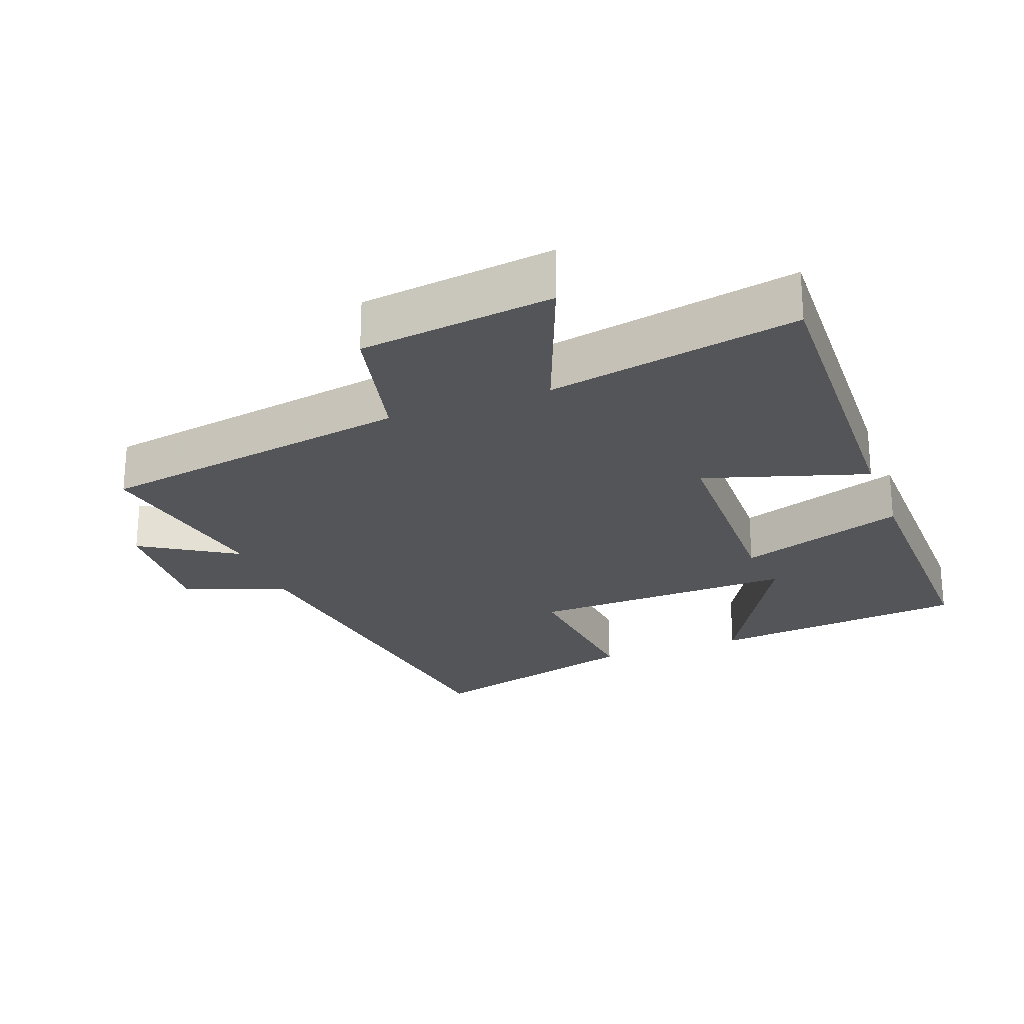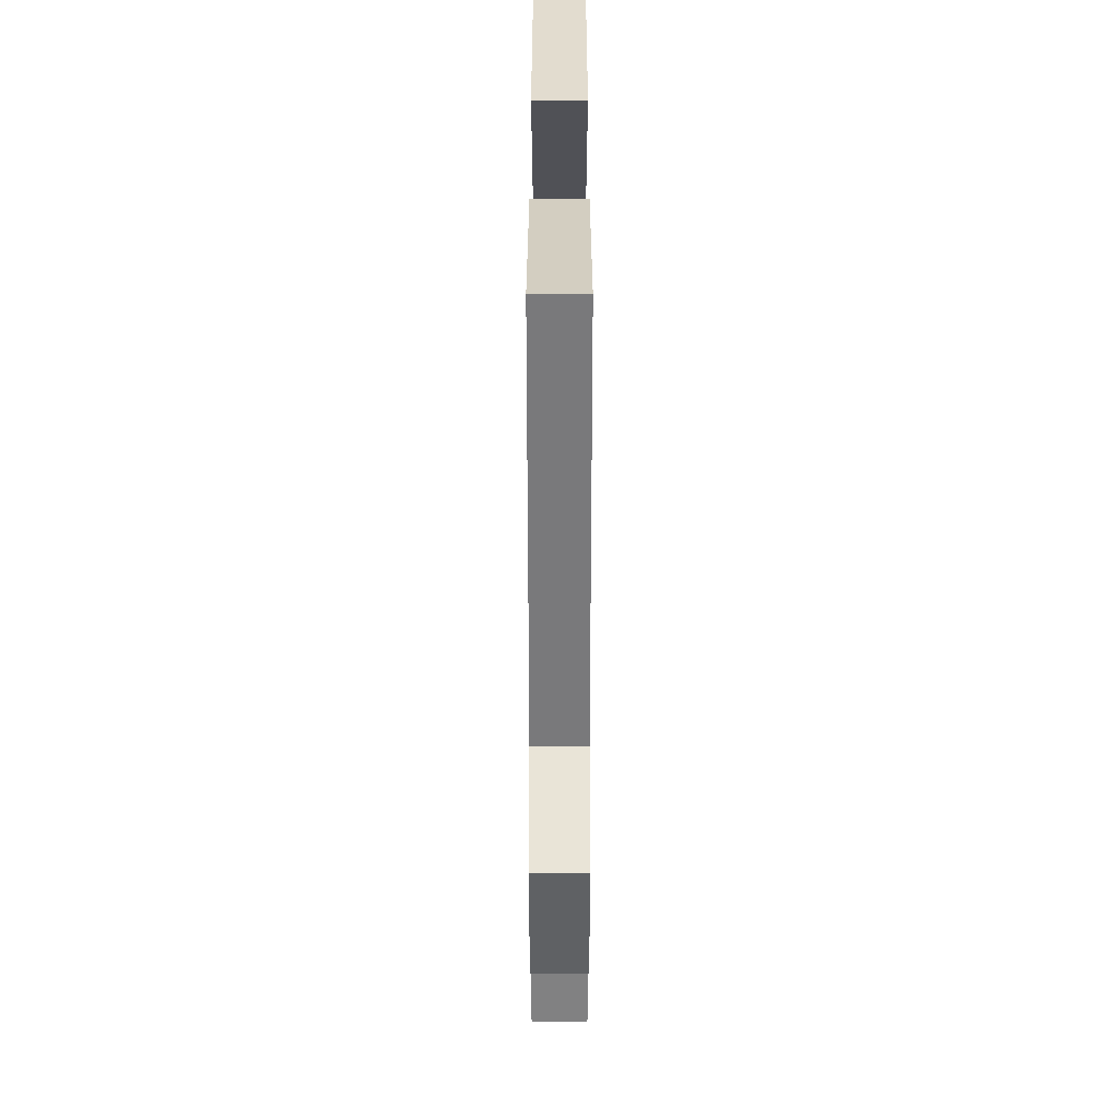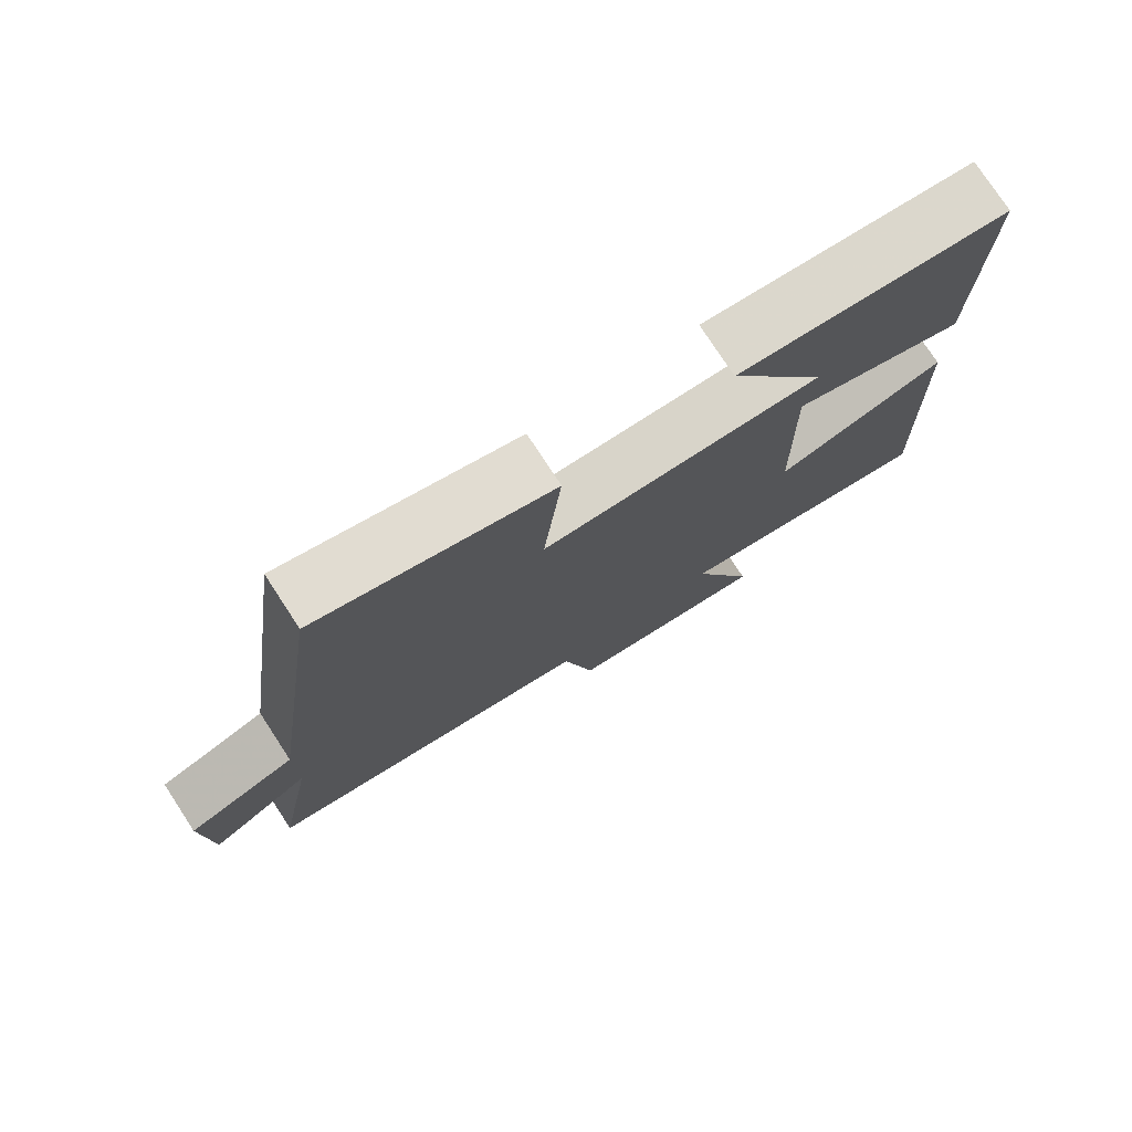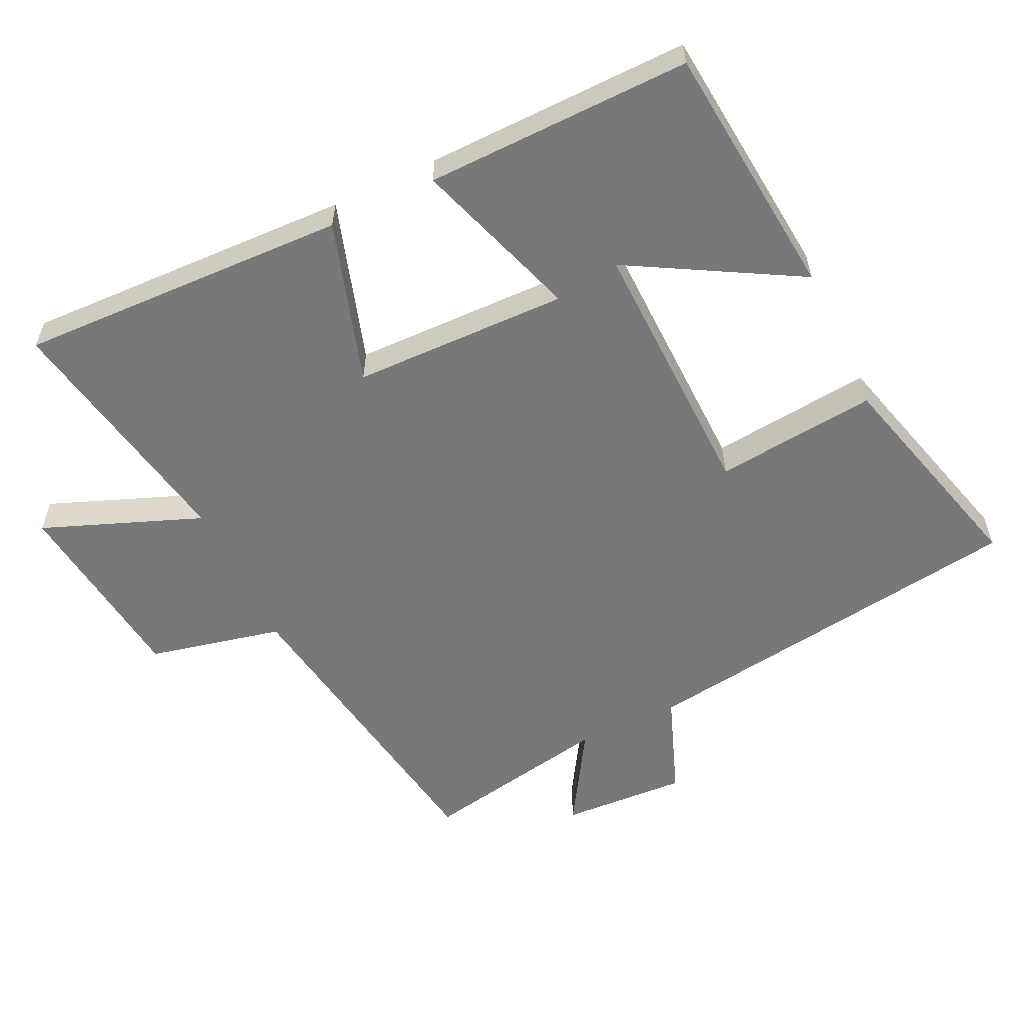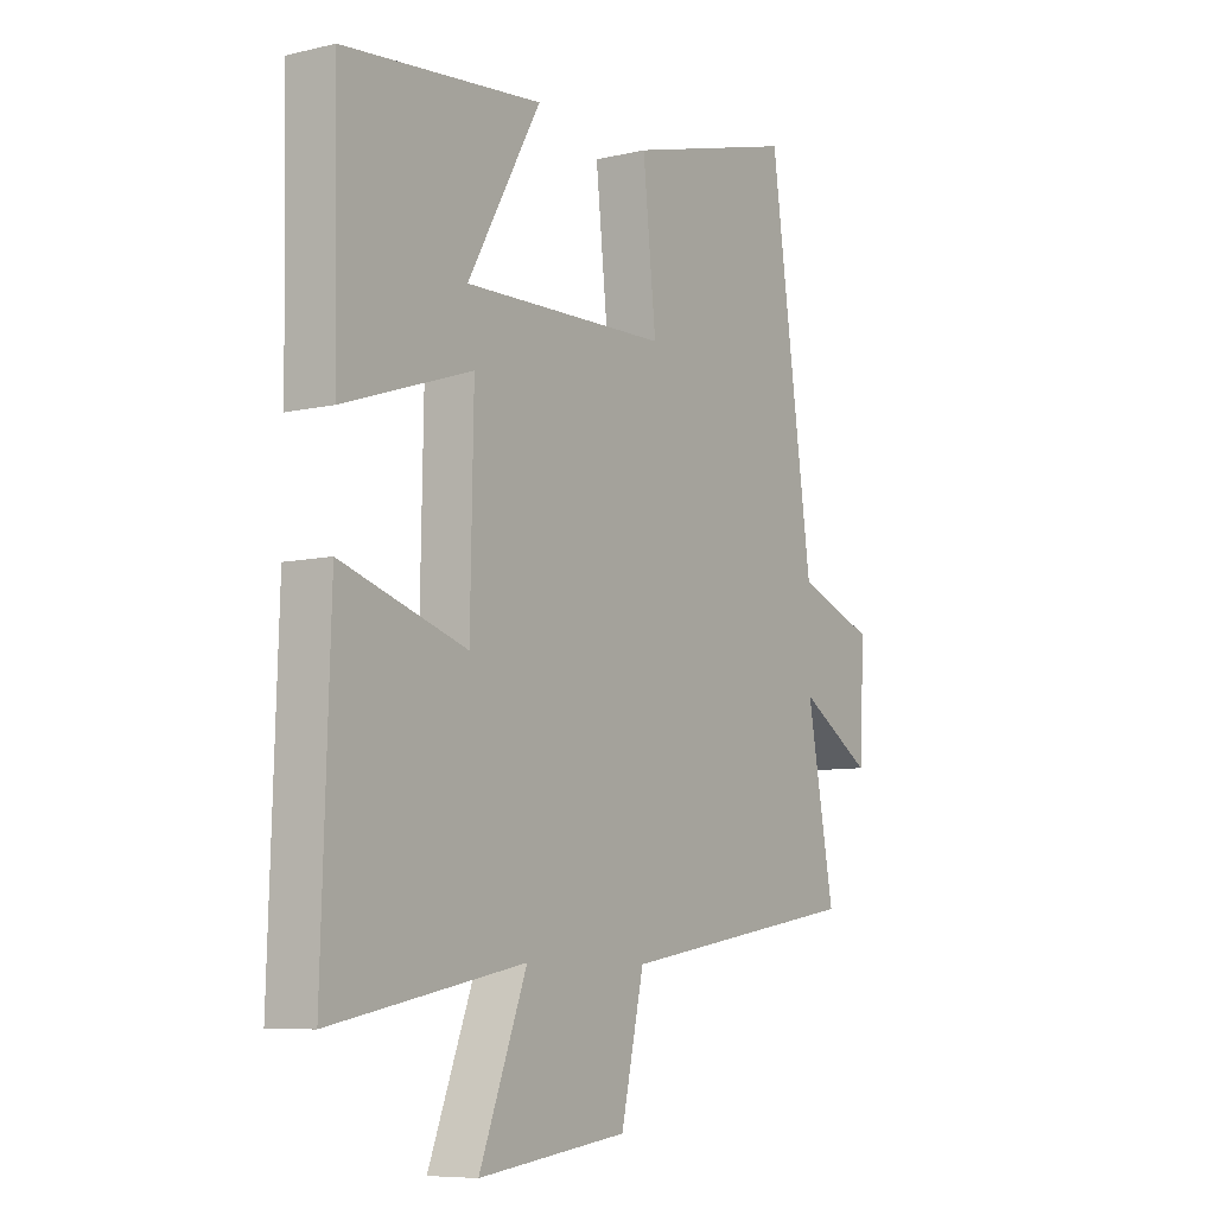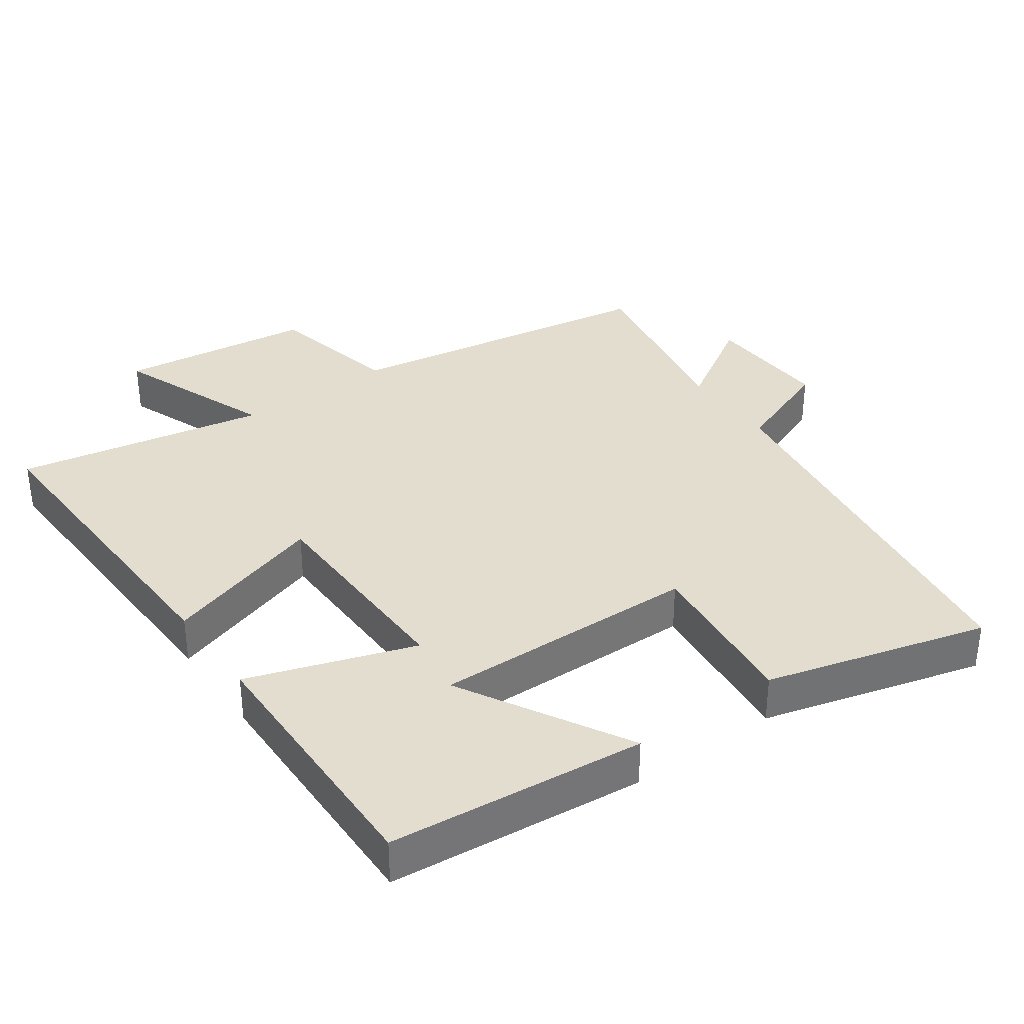
<metadata>
{"format":"obj","ext":"obj","renderer":"f3d","projection":"perspective","resolution":1024,"background":"white","views":[{"elev":-24.4,"azim":-159.5,"up":"+Y"},{"elev":40.2,"azim":90.0,"up":"+Z"},{"elev":76.8,"azim":146.8,"up":"+Z"},{"elev":-57.5,"azim":-64.6,"up":"+Y"},{"elev":-7.8,"azim":-56.5,"up":"+Z"},{"elev":35.5,"azim":-35.5,"up":"+Y"}]}
</metadata>
<code>
v -0.507 0.07 0.463
v -0.131 0.07 0.5
v -0.27 0.07 0.253
v 0.12 0.07 0.263
v 0.095 0.07 0.5
v 0.418 0.07 0.588
v 0.5 0.07 0.01
v 0.649 0.07 -0.046
v 0.639 0.07 -0.23
v 0.5 0.07 -0.144
v 0.552 0.07 -0.423
v 0.089 0.07 -0.5
v 0.045 0.07 -0.696
v -0.239 0.07 -0.732
v -0.149 0.07 -0.5
v -0.516 0.07 -0.57
v -0.5 0.07 -0.086
v -0.262 0.07 -0.16
v -0.256 0.07 0.156
v -0.5 0.07 0.074
v -0.507 0 0.463
v -0.131 0 0.5
v -0.27 0 0.253
v 0.12 0 0.263
v 0.095 0 0.5
v 0.418 0 0.588
v 0.5 0 0.01
v 0.649 0 -0.046
v 0.639 0 -0.23
v 0.5 0 -0.144
v 0.552 0 -0.423
v 0.089 0 -0.5
v 0.045 0 -0.696
v -0.239 0 -0.732
v -0.149 0 -0.5
v -0.516 0 -0.57
v -0.5 0 -0.086
v -0.262 0 -0.16
v -0.256 0 0.156
v -0.5 0 0.074
f 19 20 1
f 15 16 17 18
f 15 18 19
f 12 13 14 15
f 10 11 12 15
f 10 15 19
f 7 8 9 10
f 4 5 6 7
f 3 4 7 10
f 1 2 3
f 19 1 3
f 3 10 19
f 21 40 39
f 38 37 36 35
f 39 38 35
f 35 34 33 32
f 35 32 31 30
f 39 35 30
f 30 29 28 27
f 27 26 25 24
f 30 27 24 23
f 23 22 21
f 23 21 39
f 39 30 23
f 1 21 22 2
f 2 22 23 3
f 3 23 24 4
f 4 24 25 5
f 5 25 26 6
f 6 26 27 7
f 7 27 28 8
f 8 28 29 9
f 9 29 30 10
f 10 30 31 11
f 11 31 32 12
f 12 32 33 13
f 13 33 34 14
f 14 34 35 15
f 15 35 36 16
f 16 36 37 17
f 17 37 38 18
f 18 38 39 19
f 19 39 40 20
f 20 40 21 1

</code>
